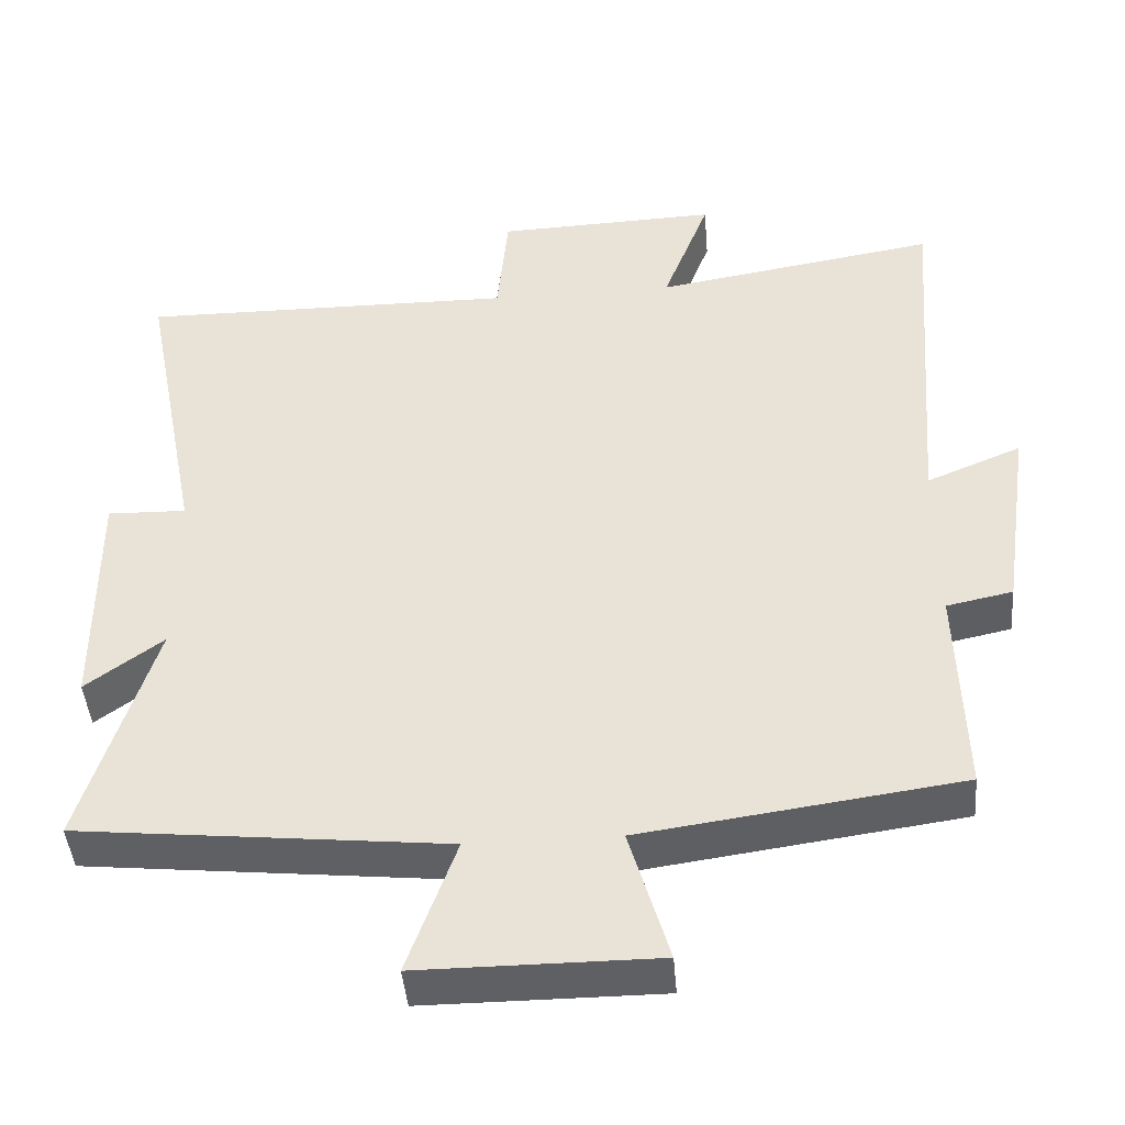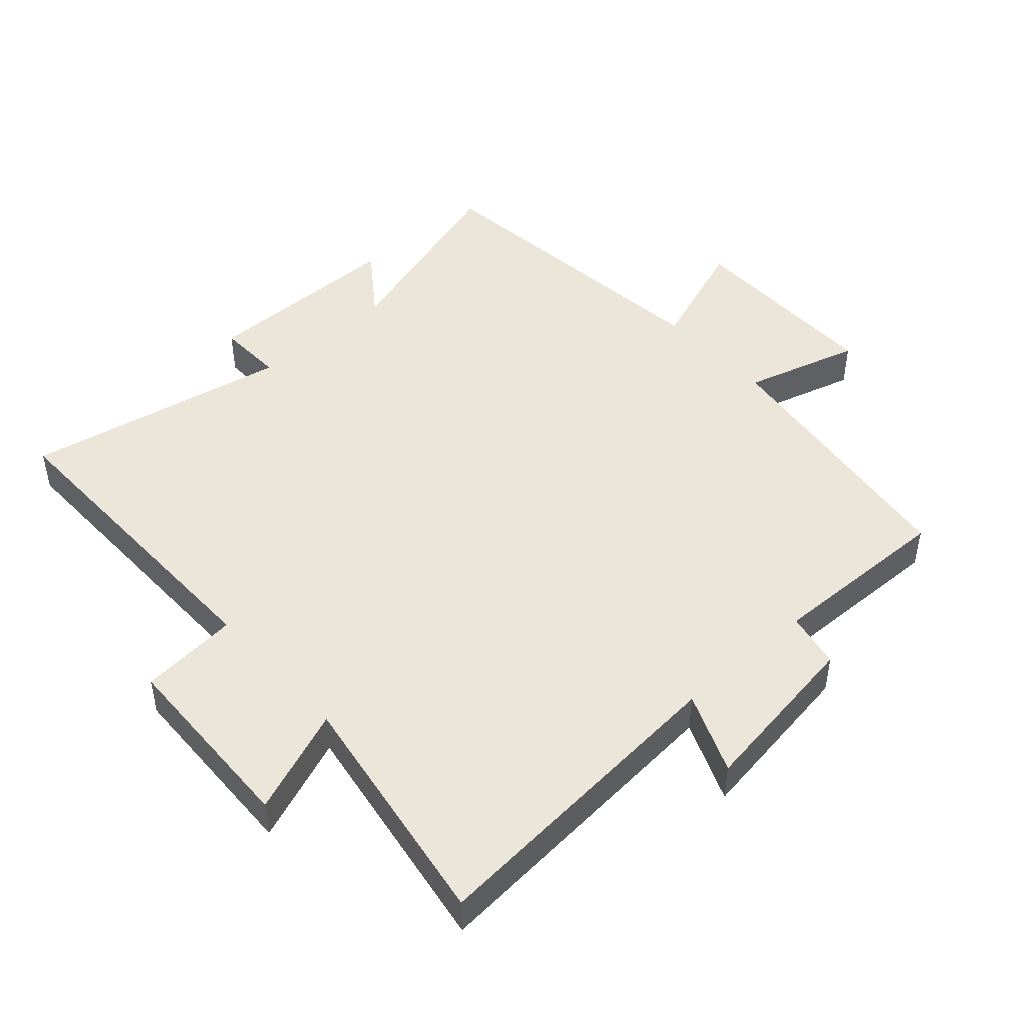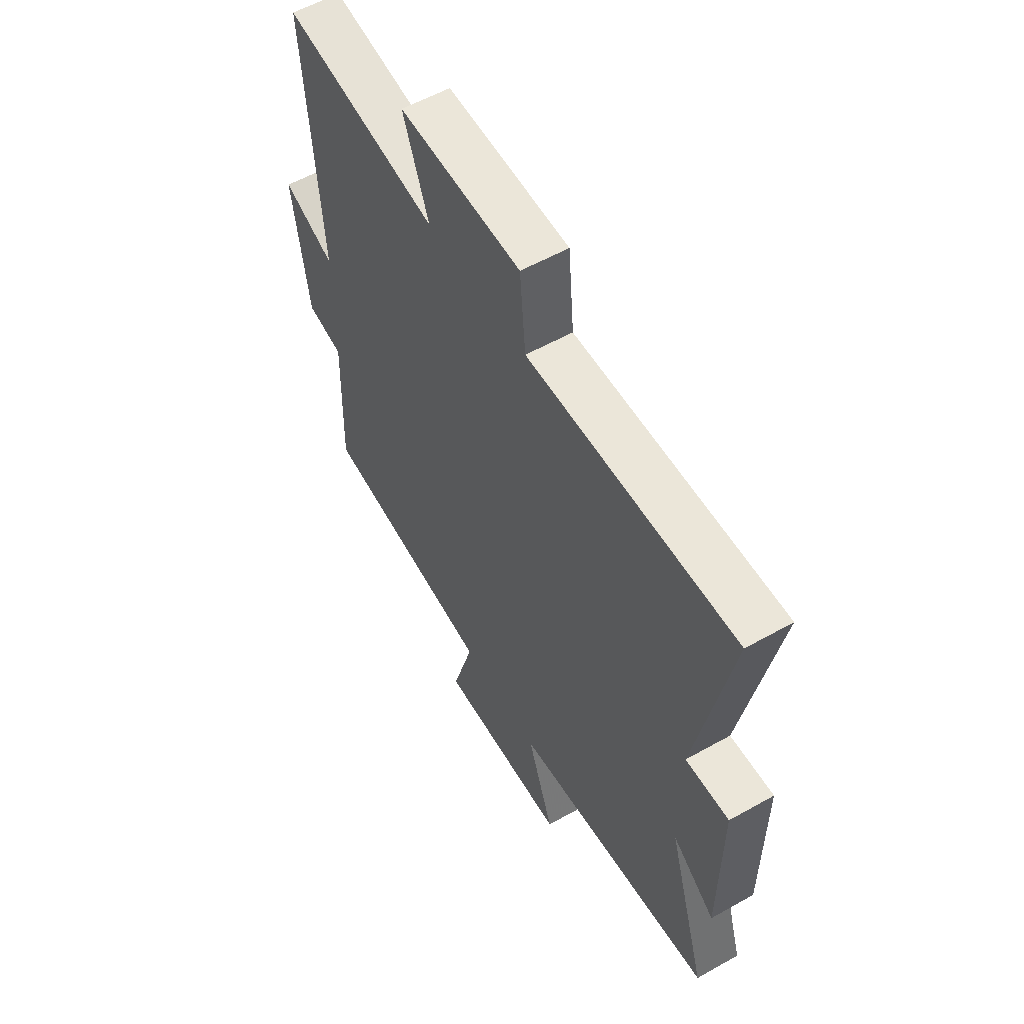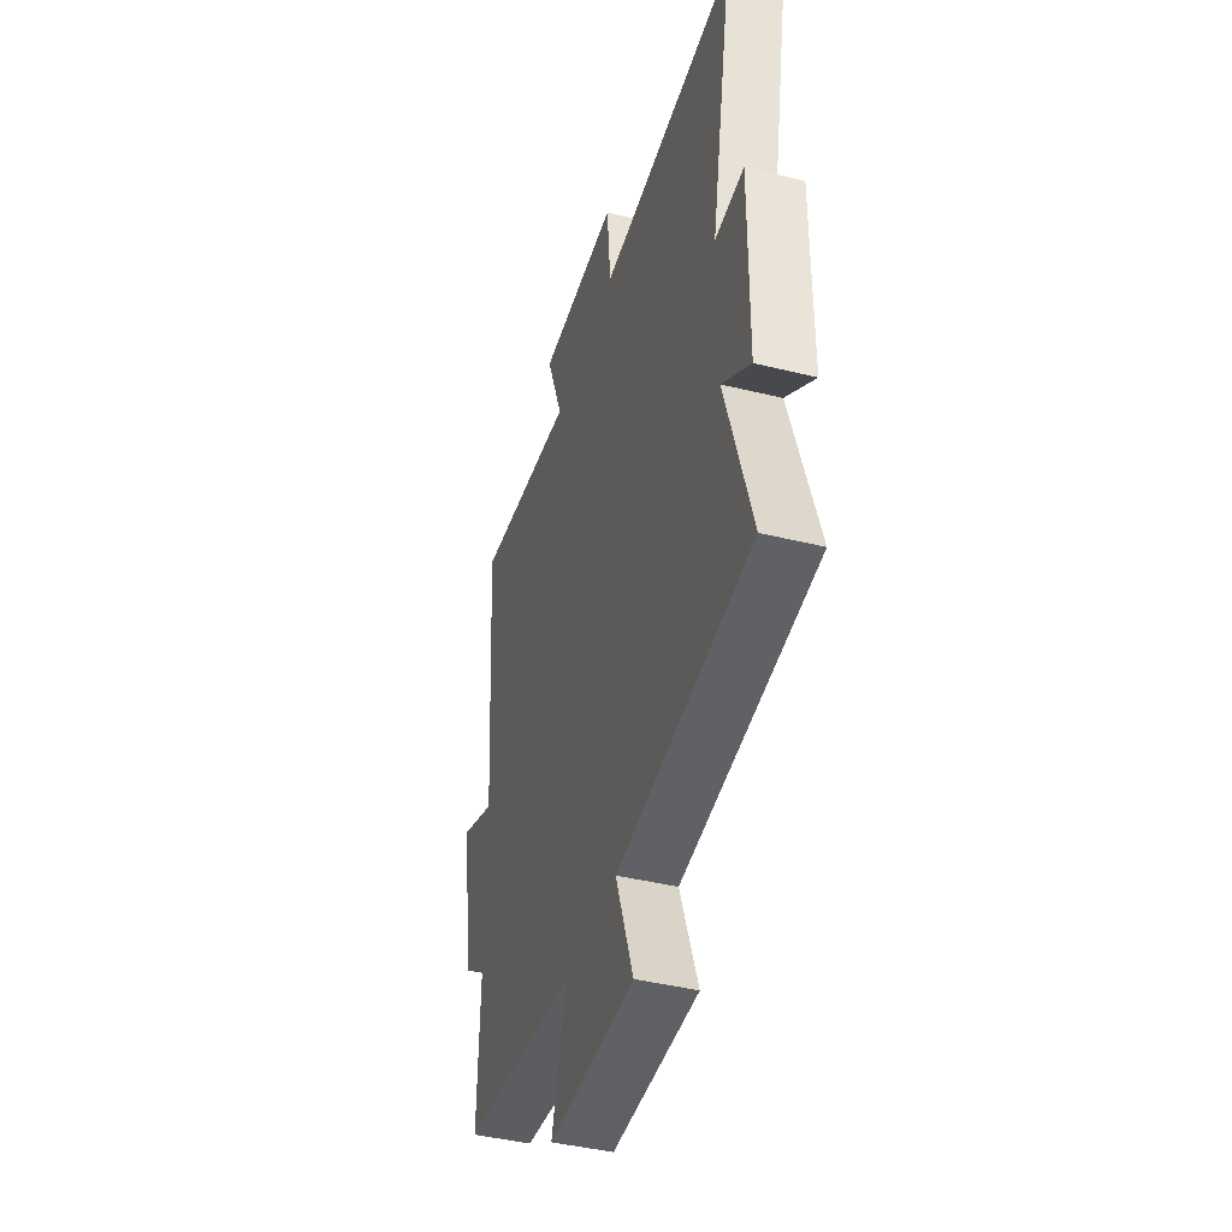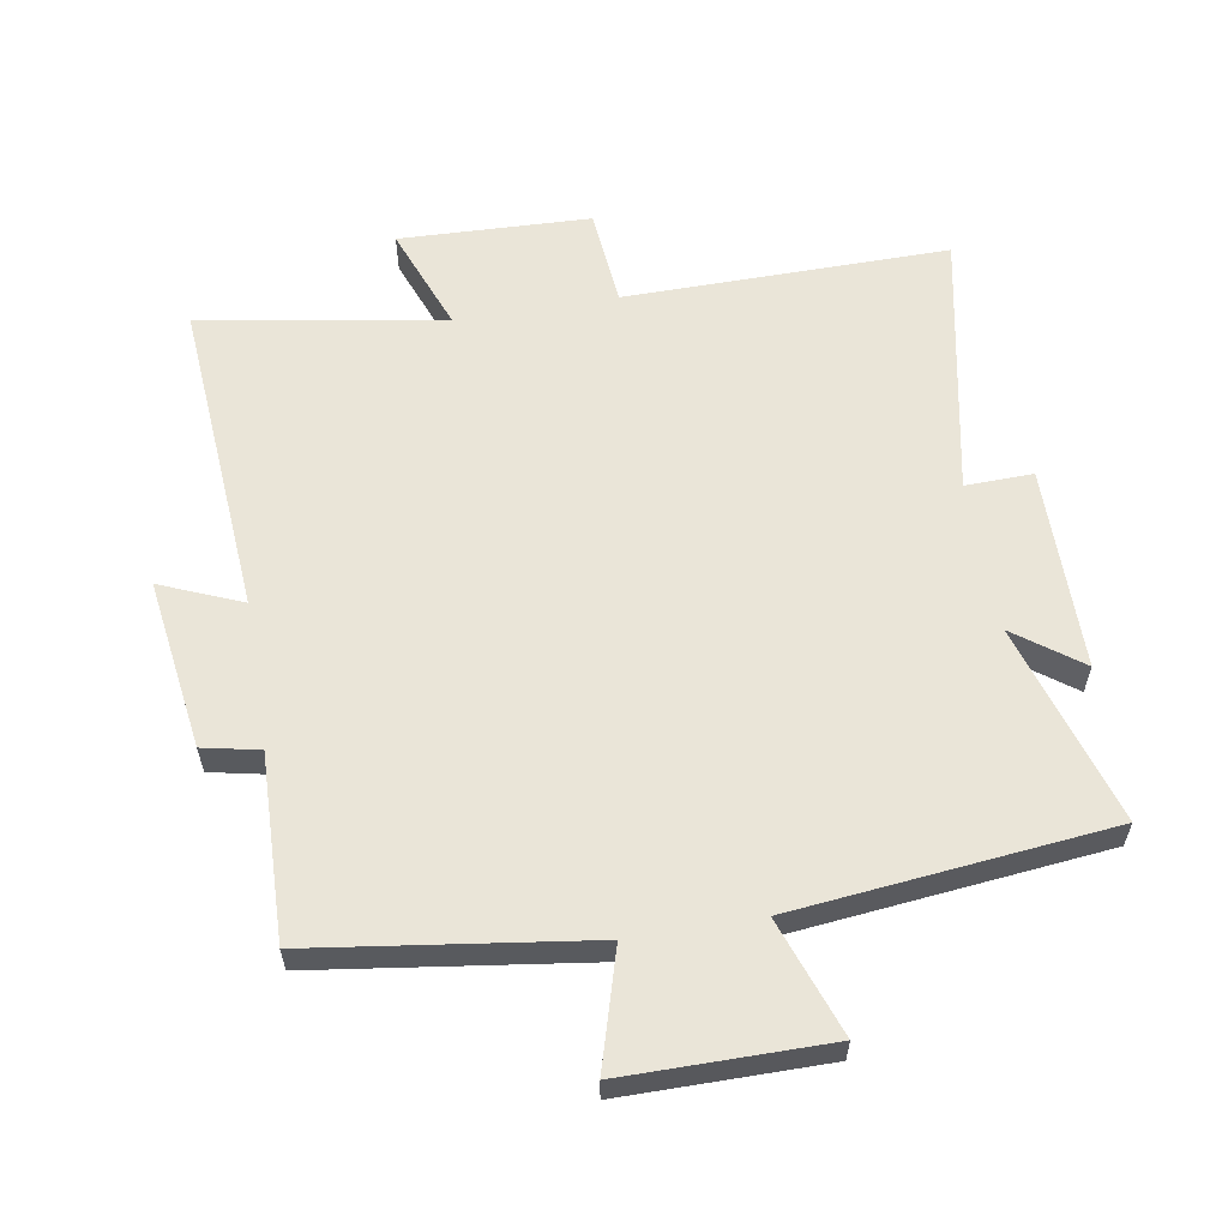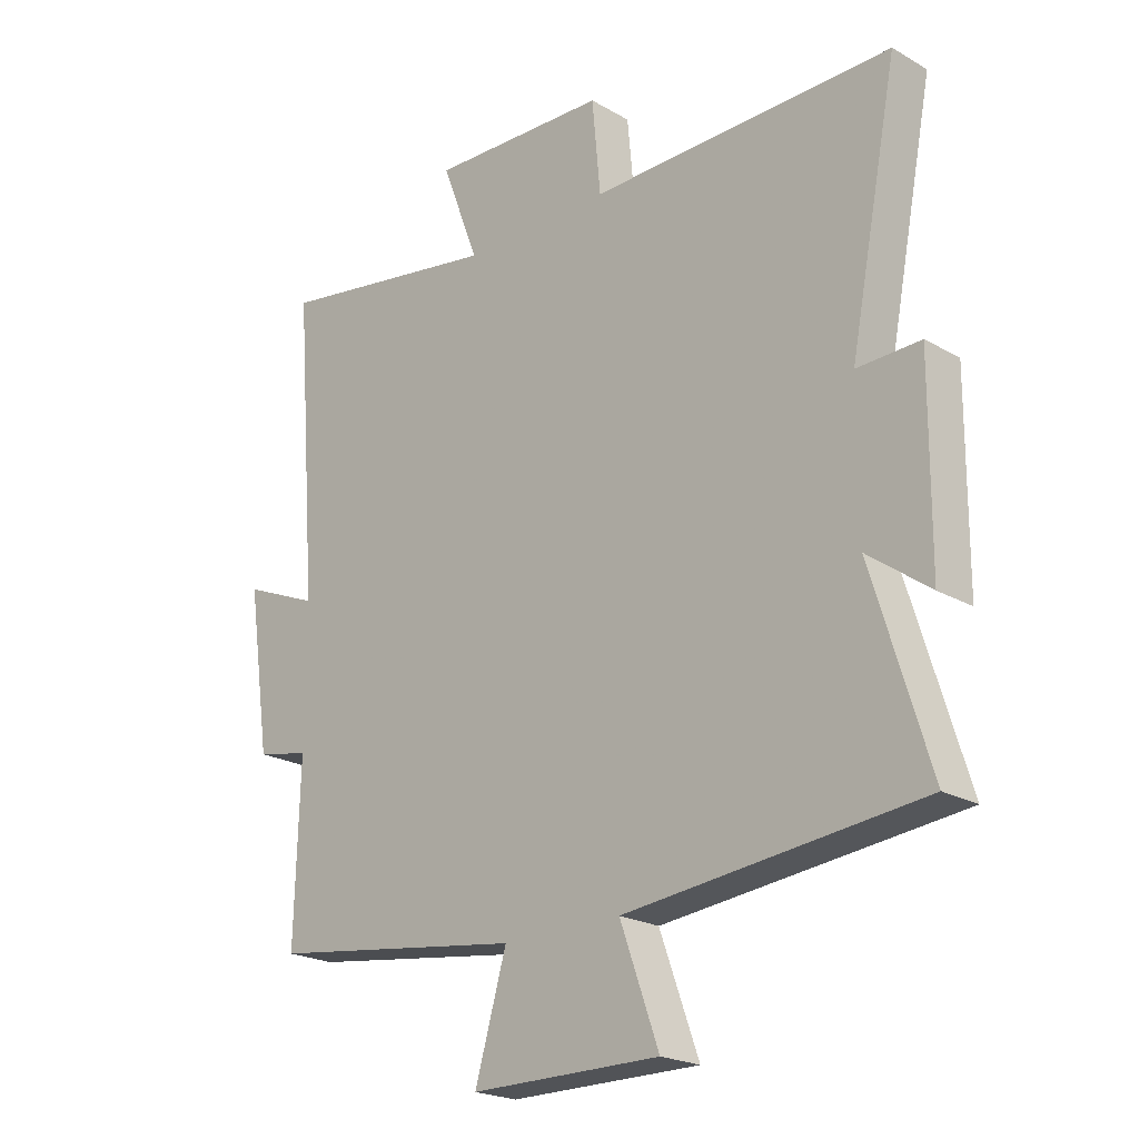
<metadata>
{"format":"obj","ext":"obj","renderer":"f3d","projection":"perspective","resolution":1024,"background":"white","views":[{"elev":-44.2,"azim":4.7,"up":"+Z"},{"elev":46.8,"azim":48.0,"up":"+Y"},{"elev":56.7,"azim":-120.4,"up":"+Z"},{"elev":-42.9,"azim":-106.3,"up":"+Z"},{"elev":59.2,"azim":170.5,"up":"+Y"},{"elev":-21.7,"azim":-135.4,"up":"+Z"}]}
</metadata>
<code>
v -0.58 0.07 0.506
v -0.082 0.07 0.5
v -0.068 0.07 0.652
v 0.226 0.07 0.662
v 0.164 0.07 0.5
v 0.538 0.07 0.561
v 0.5 0.07 0.07
v 0.625 0.07 0.122
v 0.587 0.07 -0.14
v 0.5 0.07 -0.158
v 0.508 0.07 -0.442
v 0.088 0.07 -0.5
v 0.14 0.07 -0.679
v -0.172 0.07 -0.679
v -0.108 0.07 -0.5
v -0.594 0.07 -0.448
v -0.5 0.07 -0.14
v -0.602 0.07 -0.215
v -0.604 0.07 0.099
v -0.5 0.07 0.096
v -0.58 0 0.506
v -0.082 0 0.5
v -0.068 0 0.652
v 0.226 0 0.662
v 0.164 0 0.5
v 0.538 0 0.561
v 0.5 0 0.07
v 0.625 0 0.122
v 0.587 0 -0.14
v 0.5 0 -0.158
v 0.508 0 -0.442
v 0.088 0 -0.5
v 0.14 0 -0.679
v -0.172 0 -0.679
v -0.108 0 -0.5
v -0.594 0 -0.448
v -0.5 0 -0.14
v -0.602 0 -0.215
v -0.604 0 0.099
v -0.5 0 0.096
f 17 18 19 20
f 15 16 17
f 15 17 20
f 12 13 14 15
f 20 1 2
f 15 20 2
f 12 15 2
f 11 12 2
f 10 11 2
f 7 8 9 10
f 5 6 7
f 10 2 3
f 7 10 3
f 5 7 3
f 3 4 5
f 40 39 38 37
f 37 36 35
f 40 37 35
f 35 34 33 32
f 22 21 40
f 22 40 35
f 22 35 32
f 22 32 31
f 22 31 30
f 30 29 28 27
f 27 26 25
f 23 22 30
f 23 30 27
f 23 27 25
f 25 24 23
f 1 21 22 2
f 2 22 23 3
f 3 23 24 4
f 4 24 25 5
f 5 25 26 6
f 6 26 27 7
f 7 27 28 8
f 8 28 29 9
f 9 29 30 10
f 10 30 31 11
f 11 31 32 12
f 12 32 33 13
f 13 33 34 14
f 14 34 35 15
f 15 35 36 16
f 16 36 37 17
f 17 37 38 18
f 18 38 39 19
f 19 39 40 20
f 20 40 21 1

</code>
